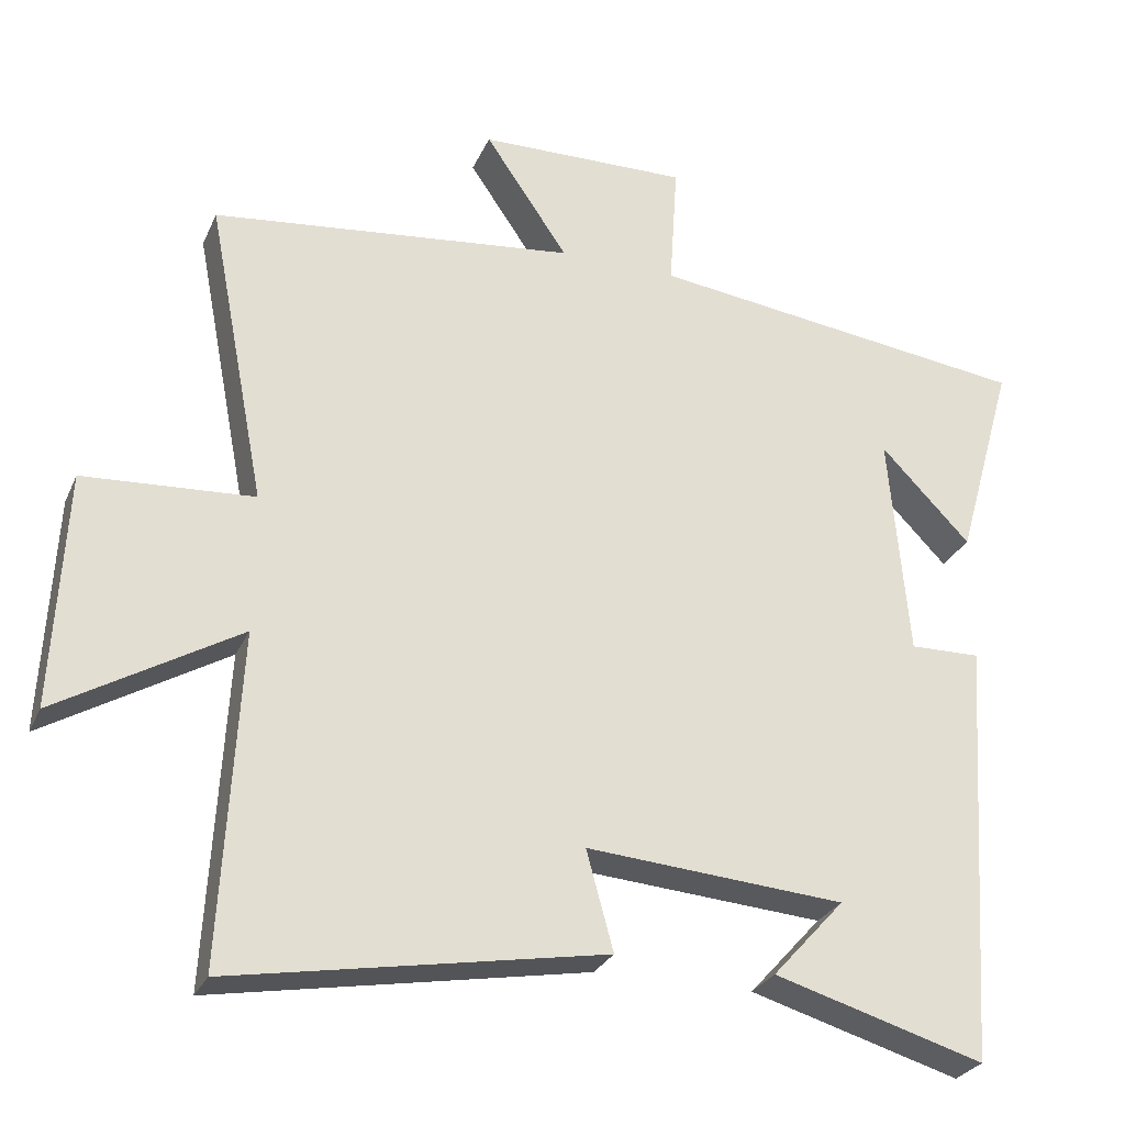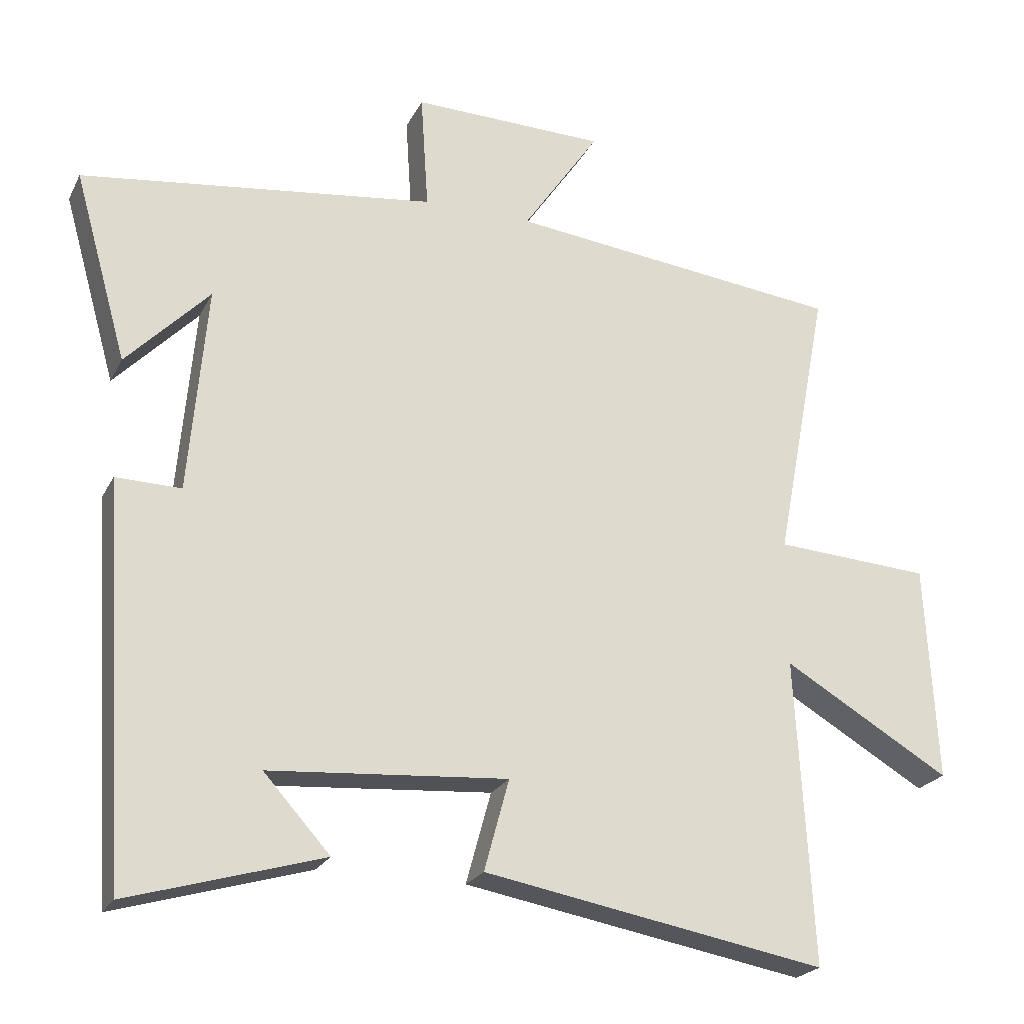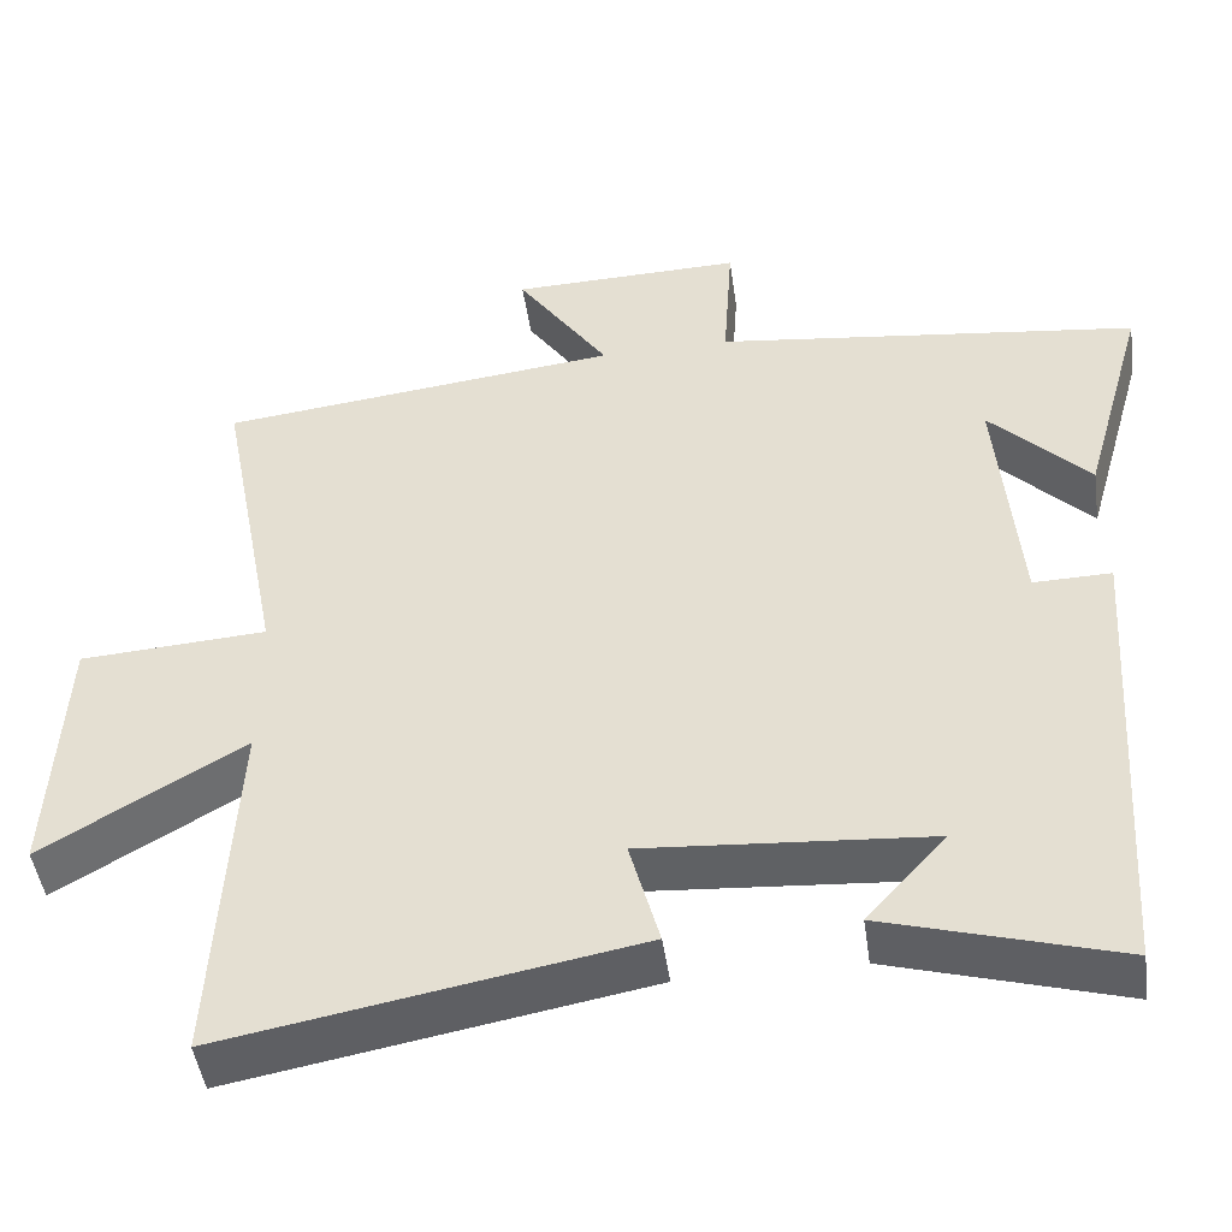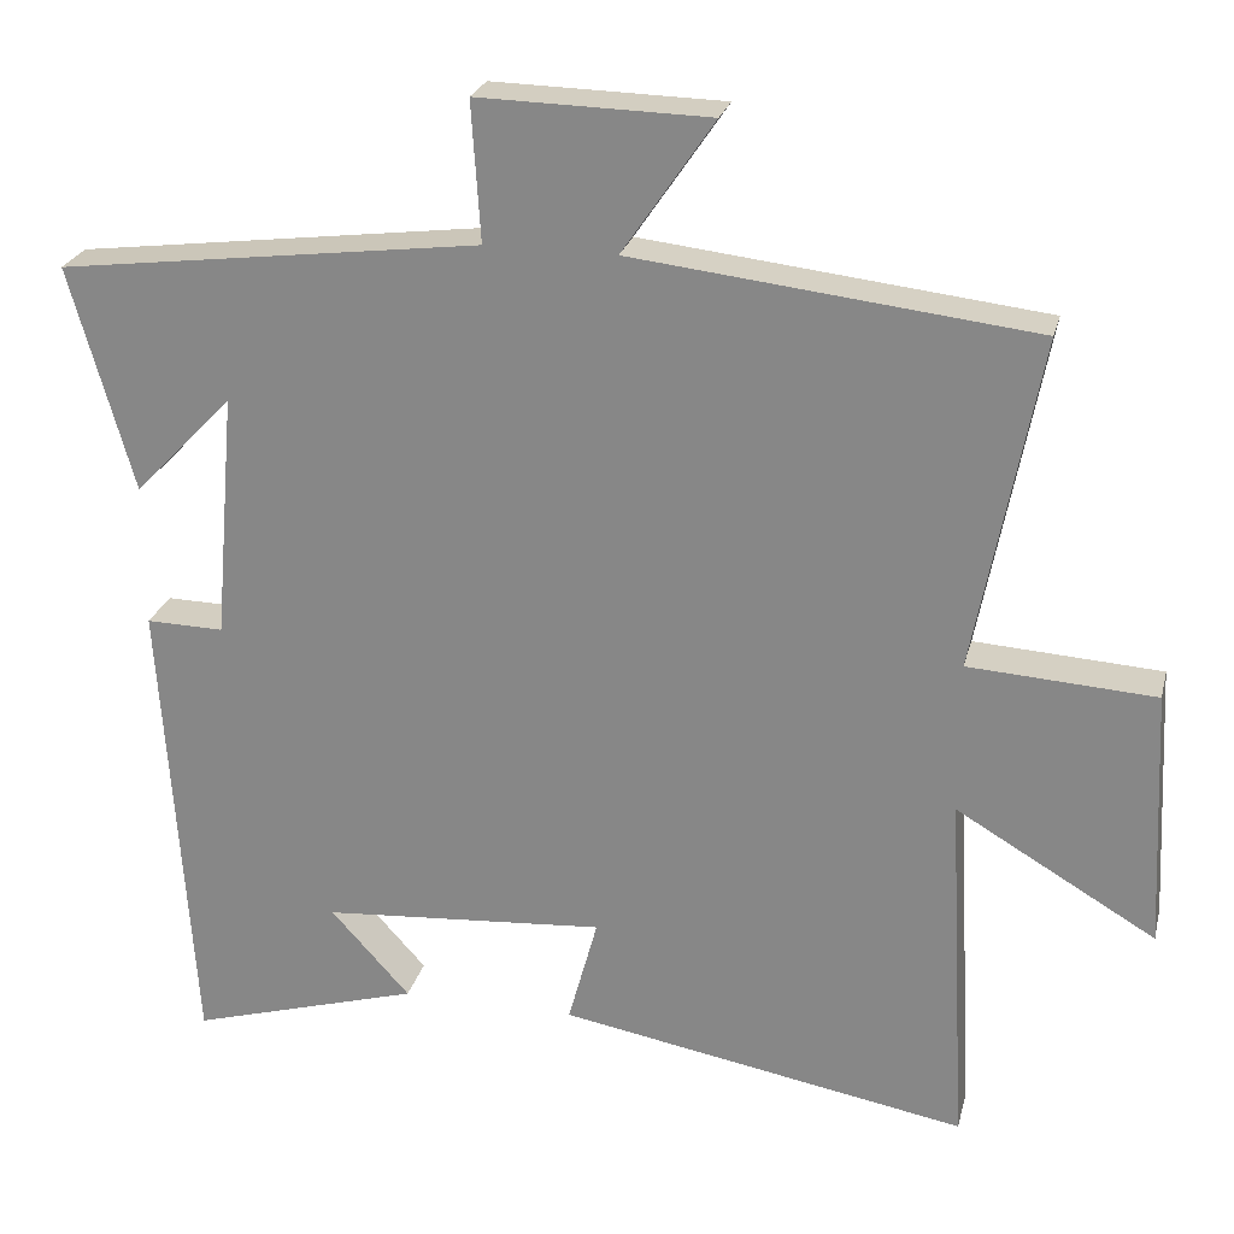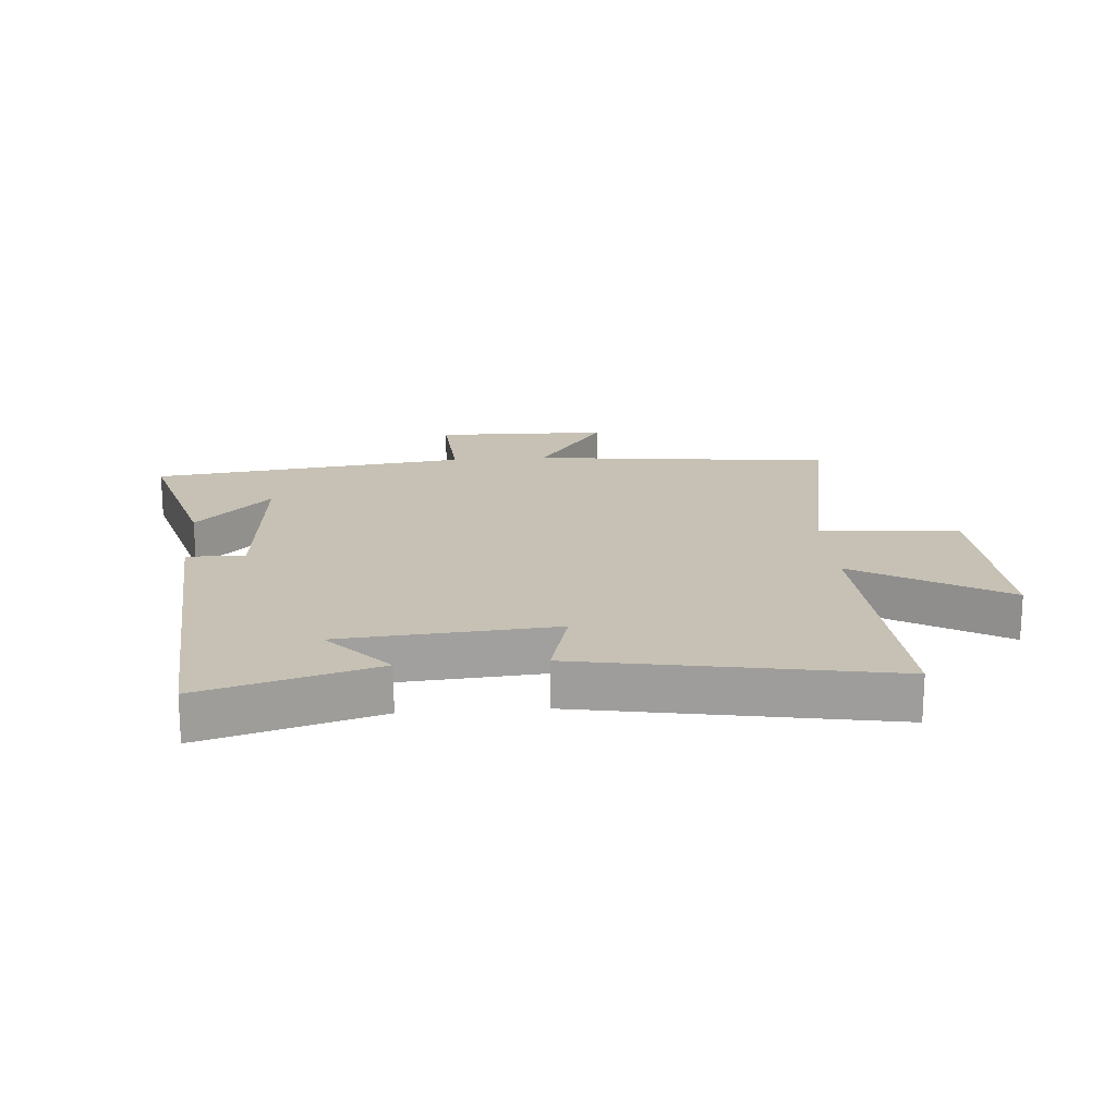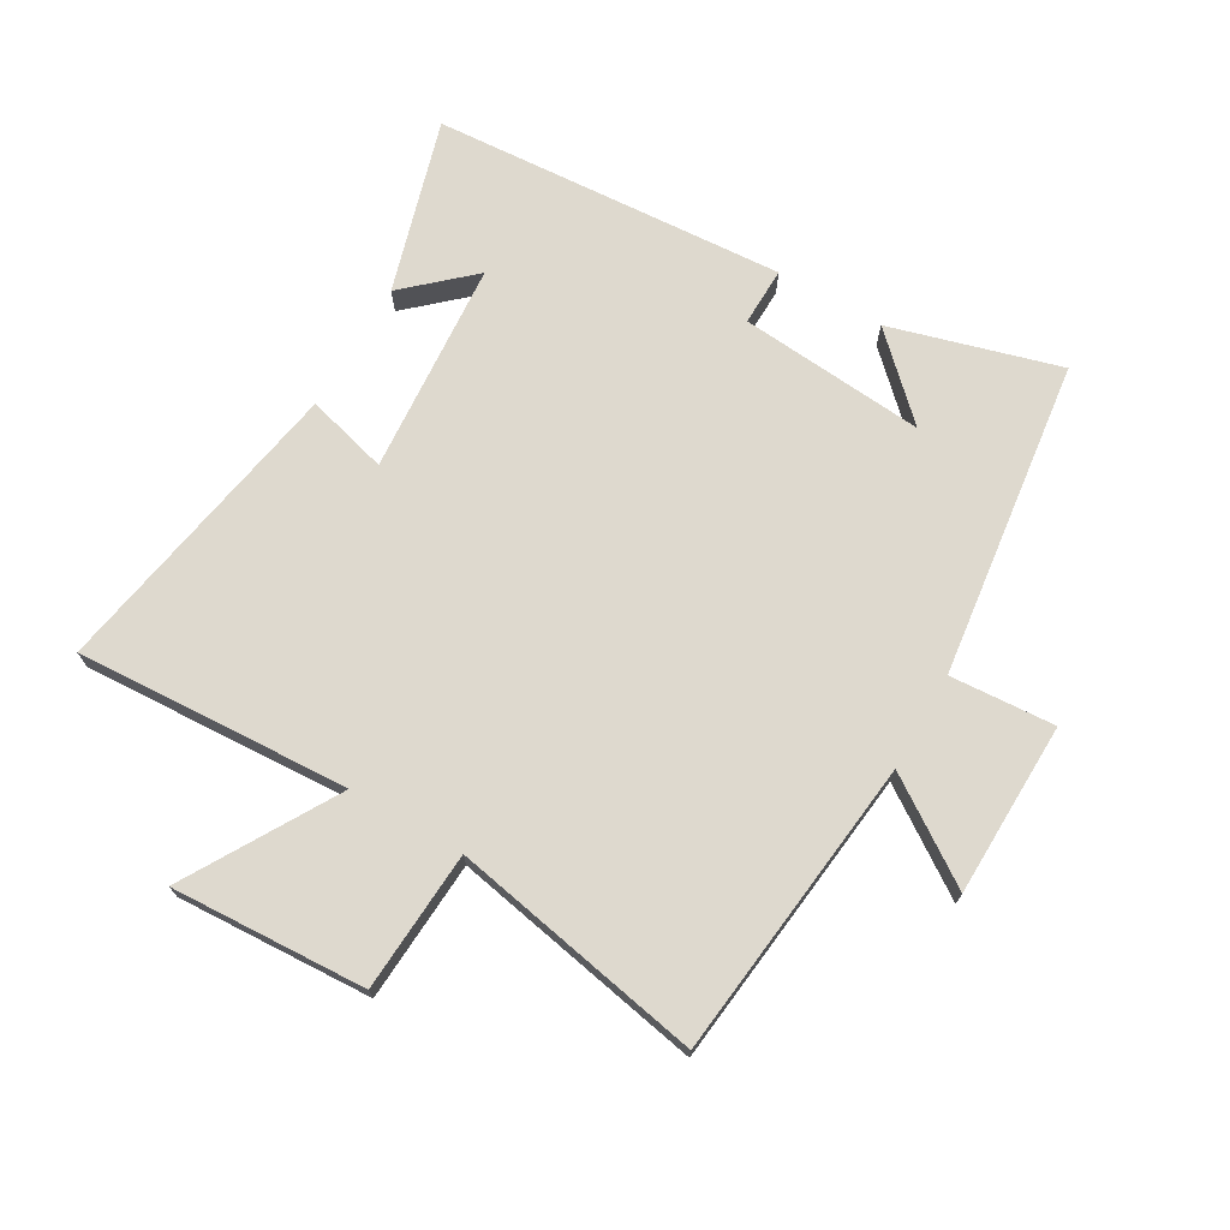
<metadata>
{"format":"obj","ext":"obj","renderer":"f3d","projection":"perspective","resolution":1024,"background":"white","views":[{"elev":-27.7,"azim":-20.4,"up":"+Z"},{"elev":-23.0,"azim":158.8,"up":"+Z"},{"elev":-47.0,"azim":8.1,"up":"+Z"},{"elev":24.7,"azim":-166.4,"up":"+Z"},{"elev":18.5,"azim":175.5,"up":"+Y"},{"elev":71.4,"azim":-60.0,"up":"+Y"}]}
</metadata>
<code>
v -0.524 0.07 -0.588
v -0.5 0.07 -0.147
v -0.742 0.07 -0.289
v -0.726 0.07 0.025
v -0.5 0.07 0.039
v -0.578 0.07 0.445
v -0.093 0.07 0.5
v -0.204 0.07 0.663
v 0.076 0.07 0.669
v 0.065 0.07 0.5
v 0.577 0.07 0.435
v 0.5 0.07 0.162
v 0.38 0.07 0.286
v 0.406 0.07 -0.014
v 0.5 0.07 -0.012
v 0.463 0.07 -0.582
v 0.183 0.07 -0.5
v 0.279 0.07 -0.394
v -0.065 0.07 -0.368
v -0.029 0.07 -0.5
v -0.524 0 -0.588
v -0.5 0 -0.147
v -0.742 0 -0.289
v -0.726 0 0.025
v -0.5 0 0.039
v -0.578 0 0.445
v -0.093 0 0.5
v -0.204 0 0.663
v 0.076 0 0.669
v 0.065 0 0.5
v 0.577 0 0.435
v 0.5 0 0.162
v 0.38 0 0.286
v 0.406 0 -0.014
v 0.5 0 -0.012
v 0.463 0 -0.582
v 0.183 0 -0.5
v 0.279 0 -0.394
v -0.065 0 -0.368
v -0.029 0 -0.5
f 19 20 1 2
f 18 19 2
f 16 17 18
f 14 15 16 18
f 13 14 18 2
f 11 12 13
f 10 11 13 2
f 7 8 9 10
f 5 6 7 10
f 5 10 2 3
f 3 4 5
f 22 21 40 39
f 22 39 38
f 38 37 36
f 38 36 35 34
f 22 38 34 33
f 33 32 31
f 22 33 31 30
f 30 29 28 27
f 30 27 26 25
f 23 22 30 25
f 25 24 23
f 1 21 22 2
f 2 22 23 3
f 3 23 24 4
f 4 24 25 5
f 5 25 26 6
f 6 26 27 7
f 7 27 28 8
f 8 28 29 9
f 9 29 30 10
f 10 30 31 11
f 11 31 32 12
f 12 32 33 13
f 13 33 34 14
f 14 34 35 15
f 15 35 36 16
f 16 36 37 17
f 17 37 38 18
f 18 38 39 19
f 19 39 40 20
f 20 40 21 1

</code>
